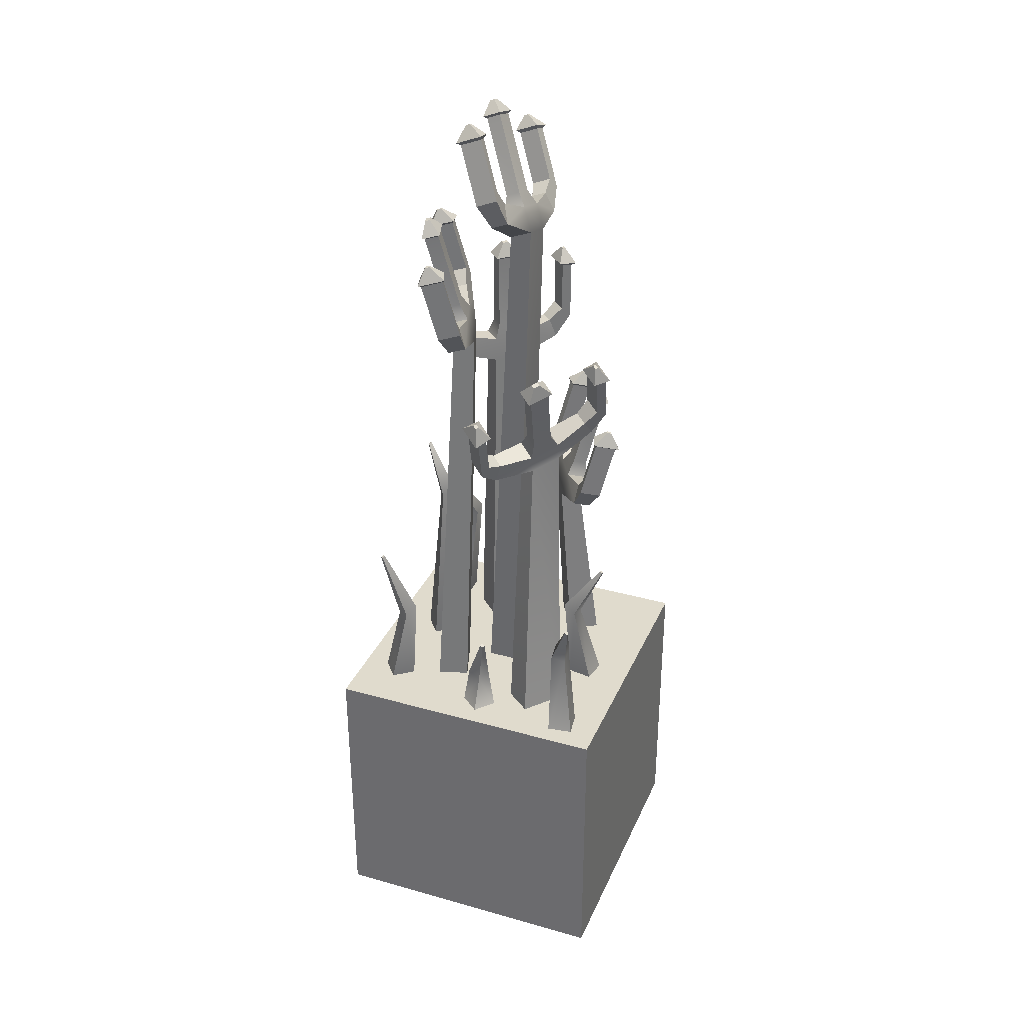
<metadata>
{"format":"obj","ext":"obj","renderer":"f3d","projection":"perspective","resolution":1024,"background":"white","views":[{"elev":33.2,"azim":-158.8,"up":"+Y"}]}
</metadata>
<code>
g default
v -0.5 -0.5 0.5034
v 0.5 -0.5 0.5034
v -0.5 0.5 0.5034
v 0.5 0.5 0.5034
v -0.5 0.5 -0.4966
v 0.5 0.5 -0.4966
v -0.5 -0.5 -0.4966
v 0.5 -0.5 -0.4966
v -0.05439 0.5 0.08252
v 0.05439 0.5 0.08252
v -0.1248 2.35 -0.004714
v -0.05339 2.321 -0.007465
v -0.1174 2.378 -0.1093
v -0.04605 2.349 -0.112
v -0.05439 0.5 -0.07577
v 0.05439 0.5 -0.07577
v -0.09222 2.429 0.01882
v -0.02084 2.4 0.01606
v -0.0135 2.428 -0.08849
v -0.08488 2.457 -0.08574
v -0.0823 2.455 -0.2362
v -0.02643 2.433 -0.2384
v -0.05494 2.508 -0.193
v -0.006348 2.489 -0.1949
v -0.1092 2.352 0.1471
v -0.05335 2.329 0.1449
v -0.02976 2.399 0.1385
v -0.07835 2.418 0.1404
v -0.09064 2.413 0.2227
v -0.01917 2.384 0.22
v -0.01062 2.421 0.1961
v -0.07278 2.446 0.1985
v -0.05621 2.546 -0.2677
v 0.01526 2.517 -0.2705
v -0.04284 2.562 -0.228
v 0.01932 2.537 -0.2304
v -0.01435 2.597 0.2779
v 0.05713 2.569 0.2751
v 0.05582 2.582 0.2441
v -0.006335 2.607 0.2465
v 0.02009 2.73 -0.2126
v 0.09156 2.701 -0.2153
v 0.02361 2.722 -0.18
v 0.08577 2.697 -0.1824
v -0.02131 2.605 0.2944
v 0.06858 2.569 0.2909
v 0.06899 2.592 0.233
v -0.00919 2.624 0.236
v 0.0165 2.744 -0.2228
v 0.1035 2.709 -0.2262
v 0.02012 2.731 -0.1638
v 0.09575 2.701 -0.1668
v 0.03544 2.641 0.2817
v 0.05163 2.634 0.281
v 0.0517 2.638 0.2706
v 0.03763 2.644 0.2711
v 0.06878 2.767 -0.1873
v 0.08416 2.761 -0.1879
v 0.06942 2.765 -0.1769
v 0.0828 2.76 -0.1774
v -0.05854 2.475 0.01331
v -0.01311 2.457 0.01156
v -0.008438 2.475 -0.05499
v -0.05387 2.493 -0.05323
v 0.03996 2.713 0.0845
v 0.08539 2.695 0.08274
v 0.09006 2.713 0.0162
v 0.04463 2.731 0.01795
v 0.03427 2.72 0.09796
v 0.09498 2.695 0.09562
v 0.1012 2.719 0.006696
v 0.04051 2.744 0.009036
v 0.07745 2.762 0.07609
v 0.09201 2.757 0.07553
v 0.09351 2.762 0.0542
v 0.07895 2.768 0.05477
v 0.03356 0.5 0.2941
v 0.1107 0.5 0.3708
v 0.06235 1.676 0.2877
v 0.117 1.676 0.342
v 0.1389 1.676 0.2107
v 0.1935 1.676 0.265
v 0.1451 0.5 0.1819
v 0.2223 0.5 0.2585
v 0.06235 1.764 0.2877
v 0.117 1.764 0.342
v 0.1935 1.764 0.265
v 0.1389 1.764 0.2107
v 0.2468 1.724 0.1139
v 0.2895 1.724 0.1564
v 0.2313 1.793 0.1351
v 0.2685 1.793 0.172
v -0.03371 1.724 0.3963
v 0.009038 1.724 0.4387
v 0.02453 1.793 0.4176
v -0.01265 1.793 0.3806
v -0.07886 1.805 0.4298
v -0.02417 1.805 0.4841
v -0.004353 1.835 0.457
v -0.05192 1.835 0.4098
v 0.28 1.805 0.06856
v 0.3347 1.805 0.1229
v 0.2602 1.835 0.09563
v 0.3078 1.835 0.1429
v -0.07886 2.012 0.4298
v -0.02417 2.012 0.4841
v -0.004353 2.015 0.457
v -0.05192 2.015 0.4098
v 0.28 2.012 0.06856
v 0.3347 2.012 0.1229
v 0.2602 2.015 0.09563
v 0.3078 2.015 0.1429
v -0.09605 2.021 0.433
v -0.02727 2.021 0.5013
v 0.01192 2.027 0.4529
v -0.0479 2.027 0.3935
v 0.2835 2.021 0.05318
v 0.3501 2.021 0.1193
v 0.2456 2.026 0.1
v 0.3035 2.026 0.1575
v -0.04995 2.07 0.443
v -0.03756 2.07 0.4553
v -0.03051 2.071 0.4466
v -0.04128 2.071 0.4359
v 0.2935 2.07 0.09789
v 0.3053 2.07 0.1096
v 0.2868 2.071 0.1062
v 0.297 2.071 0.1163
v 0.08619 1.817 0.2836
v 0.121 1.817 0.3181
v 0.1696 1.817 0.2691
v 0.1349 1.817 0.2346
v 0.08619 2.084 0.2836
v 0.121 2.084 0.3181
v 0.1696 2.084 0.2691
v 0.1349 2.084 0.2346
v 0.07215 2.091 0.286
v 0.1186 2.091 0.3322
v 0.1837 2.091 0.2667
v 0.1372 2.091 0.2205
v 0.1145 2.139 0.2787
v 0.1257 2.139 0.2897
v 0.1413 2.139 0.274
v 0.1301 2.139 0.2629
v 0.1444 0.5 -0.0796
v 0.2476 0.5 -0.1138
v 0.0956 1.968 -0.08964
v 0.1662 1.948 -0.113
v 0.06145 1.968 -0.1927
v 0.132 1.948 -0.2161
v 0.09458 0.5 -0.2299
v 0.1978 0.5 -0.2641
v 0.1175 2.053 -0.09689
v 0.188 2.033 -0.1203
v 0.1539 2.033 -0.2233
v 0.08334 2.053 -0.1999
v 0.03542 2.012 -0.3365
v 0.09064 1.996 -0.3548
v 0.0643 2.078 -0.3188
v 0.1123 2.064 -0.3347
v 0.1606 2.012 0.04128
v 0.2158 1.996 0.02298
v 0.2212 2.064 -0.006117
v 0.1732 2.078 0.009797
v 0.1906 2.093 0.08988
v 0.2613 2.073 0.06647
v 0.2536 2.103 0.03407
v 0.1922 2.12 0.05443
v 0.03049 2.093 -0.3934
v 0.1011 2.073 -0.4168
v 0.05289 2.12 -0.3659
v 0.1143 2.103 -0.3863
v 0.2419 2.293 0.07288
v 0.3126 2.273 0.04947
v 0.2983 2.277 0.01927
v 0.2369 2.294 0.03962
v 0.08178 2.293 -0.4104
v 0.1524 2.273 -0.4338
v 0.09756 2.294 -0.3807
v 0.159 2.277 -0.4011
v 0.2395 2.304 0.08884
v 0.3284 2.278 0.0594
v 0.3045 2.285 0.002048
v 0.2272 2.308 0.02765
v 0.0721 2.303 -0.4213
v 0.158 2.279 -0.4498
v 0.09791 2.307 -0.3667
v 0.1727 2.286 -0.3915
v 0.2802 2.341 0.04861
v 0.2962 2.336 0.04331
v 0.2919 2.338 0.03298
v 0.278 2.342 0.0376
v 0.1274 2.341 -0.4137
v 0.1426 2.337 -0.4187
v 0.132 2.342 -0.404
v 0.1452 2.338 -0.4084
v 0.1371 2.1 -0.1242
v 0.182 2.087 -0.1391
v 0.1603 2.087 -0.2046
v 0.1154 2.1 -0.1898
v 0.2033 2.358 -0.1461
v 0.2482 2.345 -0.161
v 0.2265 2.345 -0.2266
v 0.1816 2.358 -0.2117
v 0.2013 2.367 -0.1332
v 0.2613 2.35 -0.1531
v 0.2323 2.35 -0.2407
v 0.1722 2.367 -0.2208
v 0.225 2.407 -0.178
v 0.2394 2.403 -0.1828
v 0.2324 2.403 -0.2038
v 0.218 2.407 -0.199
v 0.2951 0.5 0.3605
v 0.3802 0.5 0.3605
v 0.3824 1.064 0.3015
v 0.3923 1.059 0.3028
v 0.3824 1.061 0.2904
v 0.3923 1.056 0.2917
v 0.2951 0.5 0.2746
v 0.3802 0.5 0.2746
v 0.2655 0.9008 0.3609
v 0.2655 0.8889 0.3104
v 0.3106 0.865 0.3161
v 0.3106 0.8769 0.3665
v 0.2503 0.5 0.02967
v 0.3039 0.5 0.09579
v 0.3511 1.348 0.06036
v 0.3563 1.343 0.06885
v 0.3597 1.345 0.05338
v 0.365 1.34 0.06187
v 0.3171 0.5 -0.02438
v 0.3706 0.5 0.04174
v 0.2314 1.185 0.006867
v 0.2706 1.173 -0.02489
v 0.2946 1.149 0.01372
v 0.2554 1.161 0.04548
v 0.2947 0.5 -0.2969
v 0.3483 0.5 -0.2307
v 0.3923 1.042 -0.3136
v 0.4013 1.04 -0.3074
v 0.3976 1.039 -0.3229
v 0.4065 1.036 -0.3167
v 0.3614 0.5 -0.3509
v 0.415 0.5 -0.2848
v 0.2849 0.805 -0.2762
v 0.3087 0.7873 -0.3187
v 0.3495 0.7743 -0.2904
v 0.3257 0.7919 -0.2479
v -0.1882 0.5 0.1978
v -0.2821 0.5 0.2527
v -0.1384 1.144 0.1975
v -0.2026 1.124 0.235
v -0.08367 1.144 0.2912
v -0.1479 1.124 0.3287
v -0.1084 0.5 0.3345
v -0.2023 0.5 0.3893
v -0.1583 1.229 0.2091
v -0.2225 1.209 0.2466
v -0.1678 1.209 0.3404
v -0.1036 1.229 0.3029
v -0.0284 1.188 0.4266
v -0.07863 1.172 0.4559
v -0.06034 1.253 0.4152
v -0.104 1.24 0.4407
v -0.2292 1.188 0.0829
v -0.2794 1.172 0.1122
v -0.2786 1.24 0.1418
v -0.2349 1.253 0.1163
v -0.2686 1.269 0.04158
v -0.3329 1.249 0.07911
v -0.3186 1.279 0.1092
v -0.2628 1.296 0.07658
v -0.01178 1.269 0.4812
v -0.07604 1.249 0.5188
v -0.0394 1.296 0.4589
v -0.09529 1.279 0.4916
v -0.3153 1.469 0.06883
v -0.3795 1.448 0.1064
v -0.3593 1.453 0.133
v -0.3034 1.47 0.1003
v -0.05844 1.469 0.5085
v -0.1227 1.448 0.546
v -0.08004 1.47 0.4827
v -0.1359 1.453 0.5153
v -0.3162 1.48 0.05272
v -0.397 1.454 0.09993
v -0.3618 1.461 0.1511
v -0.2915 1.483 0.11
v -0.04672 1.479 0.5171
v -0.1249 1.455 0.5628
v -0.08327 1.483 0.4691
v -0.1513 1.462 0.5088
v -0.3477 1.517 0.1005
v -0.3622 1.512 0.109
v -0.3559 1.513 0.1182
v -0.3432 1.517 0.1108
v -0.1024 1.517 0.5211
v -0.1163 1.512 0.5292
v -0.1089 1.517 0.5126
v -0.1209 1.514 0.5196
v -0.1719 1.276 0.2399
v -0.2127 1.263 0.2638
v -0.1779 1.263 0.3234
v -0.137 1.276 0.2996
v -0.2321 1.534 0.2751
v -0.273 1.521 0.299
v -0.2381 1.521 0.3586
v -0.1973 1.534 0.3348
v -0.2328 1.543 0.262
v -0.2874 1.526 0.2939
v -0.2408 1.526 0.3736
v -0.1862 1.543 0.3417
v -0.2467 1.583 0.3108
v -0.2598 1.579 0.3184
v -0.2486 1.579 0.3376
v -0.2355 1.583 0.3299
v -0.1148 0.5 -0.2902
v -0.1993 0.5 -0.3587
v -0.1151 1.526 -0.1781
v -0.1723 1.497 -0.2209
v -0.1866 1.554 -0.1015
v -0.2438 1.525 -0.1443
v -0.2145 0.5 -0.1672
v -0.299 0.5 -0.2357
v -0.1256 1.604 -0.2169
v -0.1827 1.576 -0.2597
v -0.2543 1.604 -0.1831
v -0.1971 1.633 -0.1403
v -0.2939 1.631 -0.02499
v -0.3387 1.609 -0.05851
v -0.2879 1.684 -0.07582
v -0.3268 1.665 -0.105
v -0.03156 1.527 -0.3058
v -0.07631 1.505 -0.3393
v -0.09868 1.575 -0.3492
v -0.05976 1.594 -0.32
v 0.001636 1.589 -0.3762
v -0.05561 1.56 -0.4191
v -0.07727 1.597 -0.406
v -0.02748 1.622 -0.3687
v -0.334 1.721 -0.017
v -0.3912 1.693 -0.05987
v -0.3194 1.737 -0.05624
v -0.3692 1.712 -0.09353
v -0.0229 1.773 -0.4671
v -0.08015 1.744 -0.51
v -0.09864 1.758 -0.4851
v -0.04885 1.783 -0.4478
v -0.3585 1.906 -0.1079
v -0.4158 1.877 -0.1508
v -0.3407 1.898 -0.1354
v -0.3905 1.873 -0.1727
v -0.007066 1.781 -0.4756
v -0.07907 1.745 -0.5295
v -0.1159 1.768 -0.4847
v -0.05326 1.8 -0.4379
v -0.3622 1.92 -0.09766
v -0.4318 1.885 -0.1498
v -0.3279 1.907 -0.1457
v -0.3884 1.877 -0.1911
v -0.05918 1.817 -0.5014
v -0.07214 1.81 -0.5111
v -0.07877 1.814 -0.5031
v -0.06749 1.82 -0.4946
v -0.3804 1.943 -0.1582
v -0.3928 1.937 -0.1674
v -0.3744 1.941 -0.1667
v -0.3851 1.935 -0.1747
v -0.1552 1.651 -0.2338
v -0.1916 1.633 -0.2611
v -0.2371 1.651 -0.2123
v -0.2007 1.669 -0.1851
v -0.1869 1.889 -0.3511
v -0.2232 1.871 -0.3784
v -0.2688 1.889 -0.3296
v -0.2324 1.907 -0.3024
v -0.174 1.896 -0.358
v -0.2226 1.871 -0.3944
v -0.2834 1.895 -0.3293
v -0.2348 1.92 -0.2929
v -0.2213 1.938 -0.3682
v -0.2329 1.932 -0.3769
v -0.2475 1.938 -0.3613
v -0.2359 1.944 -0.3526
v -0.008324 0.5 -0.3117
v 0.04628 0.5 -0.3769
v -0.0435 0.8072 -0.4042
v -0.03911 0.8044 -0.4142
v -0.05368 0.8033 -0.4076
v -0.04929 0.8005 -0.4176
v -0.07419 0.5 -0.3668
v -0.01959 0.5 -0.432
v 0.01384 0.6314 -0.306
v -0.03245 0.6138 -0.3212
v -0.01247 0.6007 -0.3667
v 0.03382 0.6184 -0.3515
v -0.2805 0.5 -0.06566
v -0.3644 0.5 -0.0798
v -0.3763 0.974 -0.02203
v -0.3859 0.9687 -0.0249
v -0.3781 0.9714 -0.01109
v -0.3877 0.9661 -0.01396
v -0.2948 0.5 0.01903
v -0.3787 0.5 0.004888
v -0.2512 0.8107 -0.06112
v -0.2596 0.7988 -0.01136
v -0.3031 0.7748 -0.02443
v -0.2947 0.7868 -0.07419
v -0.3112 0.5 -0.35
v -0.3234 0.5 -0.4342
v -0.382 0.974 -0.4279
v -0.3822 0.9687 -0.4379
v -0.393 0.9714 -0.4263
v -0.3932 0.9661 -0.4363
v -0.3962 0.5 -0.3377
v -0.4084 0.5 -0.4219
v -0.3066 0.8107 -0.3207
v -0.3565 0.7988 -0.3134
v -0.3574 0.7748 -0.3589
v -0.3074 0.7868 -0.3661
g obstacleForks:pCube16
f 1 2 3
f 3 2 4
f 3 4 5
f 5 4 6
f 5 6 7
f 7 6 8
f 7 8 1
f 1 8 2
f 2 8 4
f 4 8 6
f 7 1 5
f 5 1 3
f 10 12 9
f 9 12 11
f 73 74 76
f 76 74 75
f 13 14 15
f 15 14 16
f 15 16 9
f 9 16 10
f 10 16 12
f 12 16 14
f 9 11 15
f 15 11 13
f 53 54 56
f 56 54 55
f 12 14 18
f 18 14 19
f 58 57 60
f 60 57 59
f 13 11 20
f 20 11 17
f 14 13 22
f 22 13 21
f 13 20 21
f 21 20 23
f 20 19 23
f 23 19 24
f 14 22 19
f 19 22 24
f 11 12 25
f 25 12 26
f 12 18 26
f 26 18 27
f 18 17 27
f 27 17 28
f 11 25 17
f 17 25 28
f 25 26 29
f 29 26 30
f 26 27 30
f 30 27 31
f 27 28 31
f 31 28 32
f 25 29 28
f 28 29 32
f 22 21 34
f 34 21 33
f 21 23 33
f 33 23 35
f 23 24 35
f 35 24 36
f 22 34 24
f 24 34 36
f 29 30 37
f 37 30 38
f 30 31 38
f 38 31 39
f 31 32 39
f 39 32 40
f 29 37 32
f 32 37 40
f 34 33 42
f 42 33 41
f 33 35 41
f 41 35 43
f 35 36 43
f 43 36 44
f 34 42 36
f 36 42 44
f 37 38 45
f 45 38 46
f 39 47 38
f 38 47 46
f 39 40 47
f 47 40 48
f 40 37 48
f 48 37 45
f 42 41 50
f 50 41 49
f 43 51 41
f 41 51 49
f 43 44 51
f 51 44 52
f 44 42 52
f 52 42 50
f 45 46 53
f 53 46 54
f 46 47 54
f 54 47 55
f 47 48 55
f 55 48 56
f 45 53 48
f 48 53 56
f 50 49 58
f 58 49 57
f 49 51 57
f 57 51 59
f 51 52 59
f 59 52 60
f 50 58 52
f 52 58 60
f 17 18 61
f 61 18 62
f 18 19 62
f 62 19 63
f 19 20 63
f 63 20 64
f 20 17 64
f 64 17 61
f 61 62 65
f 65 62 66
f 62 63 66
f 66 63 67
f 63 64 67
f 67 64 68
f 64 61 68
f 68 61 65
f 65 66 69
f 69 66 70
f 66 67 70
f 70 67 71
f 67 68 71
f 71 68 72
f 68 65 72
f 72 65 69
f 69 70 73
f 73 70 74
f 70 71 74
f 74 71 75
f 71 72 75
f 75 72 76
f 72 69 76
f 76 69 73
f 77 78 79
f 79 78 80
f 141 142 144
f 144 142 143
f 81 82 83
f 83 82 84
f 83 84 77
f 77 84 78
f 78 84 80
f 80 84 82
f 83 77 81
f 81 77 79
f 121 122 124
f 124 122 123
f 80 82 86
f 86 82 87
f 126 125 128
f 128 125 127
f 81 79 88
f 88 79 85
f 82 81 90
f 90 81 89
f 81 88 89
f 89 88 91
f 88 87 91
f 91 87 92
f 82 90 87
f 87 90 92
f 79 80 93
f 93 80 94
f 80 86 94
f 94 86 95
f 86 85 95
f 95 85 96
f 79 93 85
f 85 93 96
f 93 94 97
f 97 94 98
f 94 95 98
f 98 95 99
f 95 96 99
f 99 96 100
f 93 97 96
f 96 97 100
f 90 89 102
f 102 89 101
f 89 91 101
f 101 91 103
f 91 92 103
f 103 92 104
f 90 102 92
f 92 102 104
f 97 98 105
f 105 98 106
f 98 99 106
f 106 99 107
f 99 100 107
f 107 100 108
f 97 105 100
f 100 105 108
f 102 101 110
f 110 101 109
f 101 103 109
f 109 103 111
f 103 104 111
f 111 104 112
f 102 110 104
f 104 110 112
f 105 106 113
f 113 106 114
f 107 115 106
f 106 115 114
f 107 108 115
f 115 108 116
f 108 105 116
f 116 105 113
f 110 109 118
f 118 109 117
f 111 119 109
f 109 119 117
f 111 112 119
f 119 112 120
f 112 110 120
f 120 110 118
f 113 114 121
f 121 114 122
f 114 115 122
f 122 115 123
f 115 116 123
f 123 116 124
f 113 121 116
f 116 121 124
f 118 117 126
f 126 117 125
f 117 119 125
f 125 119 127
f 119 120 127
f 127 120 128
f 118 126 120
f 120 126 128
f 85 86 129
f 129 86 130
f 86 87 130
f 130 87 131
f 87 88 131
f 131 88 132
f 88 85 132
f 132 85 129
f 129 130 133
f 133 130 134
f 130 131 134
f 134 131 135
f 131 132 135
f 135 132 136
f 132 129 136
f 136 129 133
f 133 134 137
f 137 134 138
f 134 135 138
f 138 135 139
f 135 136 139
f 139 136 140
f 136 133 140
f 140 133 137
f 137 138 141
f 141 138 142
f 138 139 142
f 142 139 143
f 139 140 143
f 143 140 144
f 140 137 144
f 144 137 141
f 146 148 145
f 145 148 147
f 209 210 212
f 212 210 211
f 149 150 151
f 151 150 152
f 151 152 145
f 145 152 146
f 146 152 148
f 148 152 150
f 151 145 149
f 149 145 147
f 189 190 192
f 192 190 191
f 148 150 154
f 154 150 155
f 194 193 196
f 196 193 195
f 149 147 156
f 156 147 153
f 150 149 158
f 158 149 157
f 149 156 157
f 157 156 159
f 156 155 159
f 159 155 160
f 150 158 155
f 155 158 160
f 147 148 161
f 161 148 162
f 148 154 162
f 162 154 163
f 154 153 163
f 163 153 164
f 147 161 153
f 153 161 164
f 161 162 165
f 165 162 166
f 162 163 166
f 166 163 167
f 163 164 167
f 167 164 168
f 161 165 164
f 164 165 168
f 158 157 170
f 170 157 169
f 157 159 169
f 169 159 171
f 159 160 171
f 171 160 172
f 158 170 160
f 160 170 172
f 165 166 173
f 173 166 174
f 166 167 174
f 174 167 175
f 167 168 175
f 175 168 176
f 165 173 168
f 168 173 176
f 170 169 178
f 178 169 177
f 169 171 177
f 177 171 179
f 171 172 179
f 179 172 180
f 170 178 172
f 172 178 180
f 173 174 181
f 181 174 182
f 175 183 174
f 174 183 182
f 175 176 183
f 183 176 184
f 176 173 184
f 184 173 181
f 178 177 186
f 186 177 185
f 179 187 177
f 177 187 185
f 179 180 187
f 187 180 188
f 180 178 188
f 188 178 186
f 181 182 189
f 189 182 190
f 182 183 190
f 190 183 191
f 183 184 191
f 191 184 192
f 181 189 184
f 184 189 192
f 186 185 194
f 194 185 193
f 185 187 193
f 193 187 195
f 187 188 195
f 195 188 196
f 186 194 188
f 188 194 196
f 153 154 197
f 197 154 198
f 154 155 198
f 198 155 199
f 155 156 199
f 199 156 200
f 156 153 200
f 200 153 197
f 197 198 201
f 201 198 202
f 198 199 202
f 202 199 203
f 199 200 203
f 203 200 204
f 200 197 204
f 204 197 201
f 201 202 205
f 205 202 206
f 202 203 206
f 206 203 207
f 203 204 207
f 207 204 208
f 204 201 208
f 208 201 205
f 205 206 209
f 209 206 210
f 206 207 210
f 210 207 211
f 207 208 211
f 211 208 212
f 208 205 212
f 212 205 209
f 214 224 213
f 213 224 221
f 215 216 217
f 217 216 218
f 222 223 219
f 219 223 220
f 219 220 213
f 213 220 214
f 220 223 214
f 214 223 224
f 219 213 222
f 222 213 221
f 222 221 217
f 217 221 215
f 217 218 222
f 222 218 223
f 224 223 216
f 216 223 218
f 221 224 215
f 215 224 216
f 226 236 225
f 225 236 233
f 227 228 229
f 229 228 230
f 234 235 231
f 231 235 232
f 231 232 225
f 225 232 226
f 232 235 226
f 226 235 236
f 231 225 234
f 234 225 233
f 234 233 229
f 229 233 227
f 229 230 234
f 234 230 235
f 236 235 228
f 228 235 230
f 233 236 227
f 227 236 228
f 238 248 237
f 237 248 245
f 239 240 241
f 241 240 242
f 246 247 243
f 243 247 244
f 243 244 237
f 237 244 238
f 244 247 238
f 238 247 248
f 243 237 246
f 246 237 245
f 246 245 241
f 241 245 239
f 241 242 246
f 246 242 247
f 248 247 240
f 240 247 242
f 245 248 239
f 239 248 240
f 250 252 249
f 249 252 251
f 313 314 316
f 316 314 315
f 253 254 255
f 255 254 256
f 255 256 249
f 249 256 250
f 250 256 252
f 252 256 254
f 255 249 253
f 253 249 251
f 293 294 296
f 296 294 295
f 252 254 258
f 258 254 259
f 298 297 300
f 300 297 299
f 253 251 260
f 260 251 257
f 254 253 262
f 262 253 261
f 253 260 261
f 261 260 263
f 260 259 263
f 263 259 264
f 254 262 259
f 259 262 264
f 251 252 265
f 265 252 266
f 252 258 266
f 266 258 267
f 258 257 267
f 267 257 268
f 251 265 257
f 257 265 268
f 265 266 269
f 269 266 270
f 266 267 270
f 270 267 271
f 267 268 271
f 271 268 272
f 265 269 268
f 268 269 272
f 262 261 274
f 274 261 273
f 261 263 273
f 273 263 275
f 263 264 275
f 275 264 276
f 262 274 264
f 264 274 276
f 269 270 277
f 277 270 278
f 270 271 278
f 278 271 279
f 271 272 279
f 279 272 280
f 269 277 272
f 272 277 280
f 274 273 282
f 282 273 281
f 273 275 281
f 281 275 283
f 275 276 283
f 283 276 284
f 274 282 276
f 276 282 284
f 277 278 285
f 285 278 286
f 279 287 278
f 278 287 286
f 279 280 287
f 287 280 288
f 280 277 288
f 288 277 285
f 282 281 290
f 290 281 289
f 283 291 281
f 281 291 289
f 283 284 291
f 291 284 292
f 284 282 292
f 292 282 290
f 285 286 293
f 293 286 294
f 286 287 294
f 294 287 295
f 287 288 295
f 295 288 296
f 285 293 288
f 288 293 296
f 290 289 298
f 298 289 297
f 289 291 297
f 297 291 299
f 291 292 299
f 299 292 300
f 290 298 292
f 292 298 300
f 257 258 301
f 301 258 302
f 258 259 302
f 302 259 303
f 259 260 303
f 303 260 304
f 260 257 304
f 304 257 301
f 301 302 305
f 305 302 306
f 302 303 306
f 306 303 307
f 303 304 307
f 307 304 308
f 304 301 308
f 308 301 305
f 305 306 309
f 309 306 310
f 306 307 310
f 310 307 311
f 307 308 311
f 311 308 312
f 308 305 312
f 312 305 309
f 309 310 313
f 313 310 314
f 310 311 314
f 314 311 315
f 311 312 315
f 315 312 316
f 312 309 316
f 316 309 313
f 318 320 317
f 317 320 319
f 381 382 384
f 384 382 383
f 321 322 323
f 323 322 324
f 323 324 317
f 317 324 318
f 318 324 320
f 320 324 322
f 317 319 323
f 323 319 321
f 361 362 364
f 364 362 363
f 320 322 326
f 326 322 327
f 366 365 368
f 368 365 367
f 321 319 328
f 328 319 325
f 322 321 330
f 330 321 329
f 321 328 329
f 329 328 331
f 328 327 331
f 331 327 332
f 322 330 327
f 327 330 332
f 319 320 333
f 333 320 334
f 320 326 334
f 334 326 335
f 326 325 335
f 335 325 336
f 319 333 325
f 325 333 336
f 333 334 337
f 337 334 338
f 334 335 338
f 338 335 339
f 335 336 339
f 339 336 340
f 333 337 336
f 336 337 340
f 330 329 342
f 342 329 341
f 329 331 341
f 341 331 343
f 331 332 343
f 343 332 344
f 330 342 332
f 332 342 344
f 337 338 345
f 345 338 346
f 338 339 346
f 346 339 347
f 339 340 347
f 347 340 348
f 337 345 340
f 340 345 348
f 342 341 350
f 350 341 349
f 341 343 349
f 349 343 351
f 343 344 351
f 351 344 352
f 342 350 344
f 344 350 352
f 345 346 353
f 353 346 354
f 347 355 346
f 346 355 354
f 347 348 355
f 355 348 356
f 348 345 356
f 356 345 353
f 350 349 358
f 358 349 357
f 351 359 349
f 349 359 357
f 351 352 359
f 359 352 360
f 352 350 360
f 360 350 358
f 353 354 361
f 361 354 362
f 354 355 362
f 362 355 363
f 355 356 363
f 363 356 364
f 353 361 356
f 356 361 364
f 358 357 366
f 366 357 365
f 357 359 365
f 365 359 367
f 359 360 367
f 367 360 368
f 358 366 360
f 360 366 368
f 325 326 369
f 369 326 370
f 326 327 370
f 370 327 371
f 327 328 371
f 371 328 372
f 328 325 372
f 372 325 369
f 369 370 373
f 373 370 374
f 370 371 374
f 374 371 375
f 371 372 375
f 375 372 376
f 372 369 376
f 376 369 373
f 373 374 377
f 377 374 378
f 374 375 378
f 378 375 379
f 375 376 379
f 379 376 380
f 376 373 380
f 380 373 377
f 377 378 381
f 381 378 382
f 378 379 382
f 382 379 383
f 379 380 383
f 383 380 384
f 380 377 384
f 384 377 381
f 386 396 385
f 385 396 393
f 387 388 389
f 389 388 390
f 394 395 391
f 391 395 392
f 391 392 385
f 385 392 386
f 392 395 386
f 386 395 396
f 391 385 394
f 394 385 393
f 394 393 389
f 389 393 387
f 389 390 394
f 394 390 395
f 396 395 388
f 388 395 390
f 393 396 387
f 387 396 388
f 398 408 397
f 397 408 405
f 399 400 401
f 401 400 402
f 406 407 403
f 403 407 404
f 403 404 397
f 397 404 398
f 404 407 398
f 398 407 408
f 403 397 406
f 406 397 405
f 406 405 401
f 401 405 399
f 401 402 406
f 406 402 407
f 408 407 400
f 400 407 402
f 405 408 399
f 399 408 400
f 410 420 409
f 409 420 417
f 411 412 413
f 413 412 414
f 418 419 415
f 415 419 416
f 415 416 409
f 409 416 410
f 416 419 410
f 410 419 420
f 415 409 418
f 418 409 417
f 418 417 413
f 413 417 411
f 413 414 418
f 418 414 419
f 420 419 412
f 412 419 414
f 417 420 411
f 411 420 412

</code>
